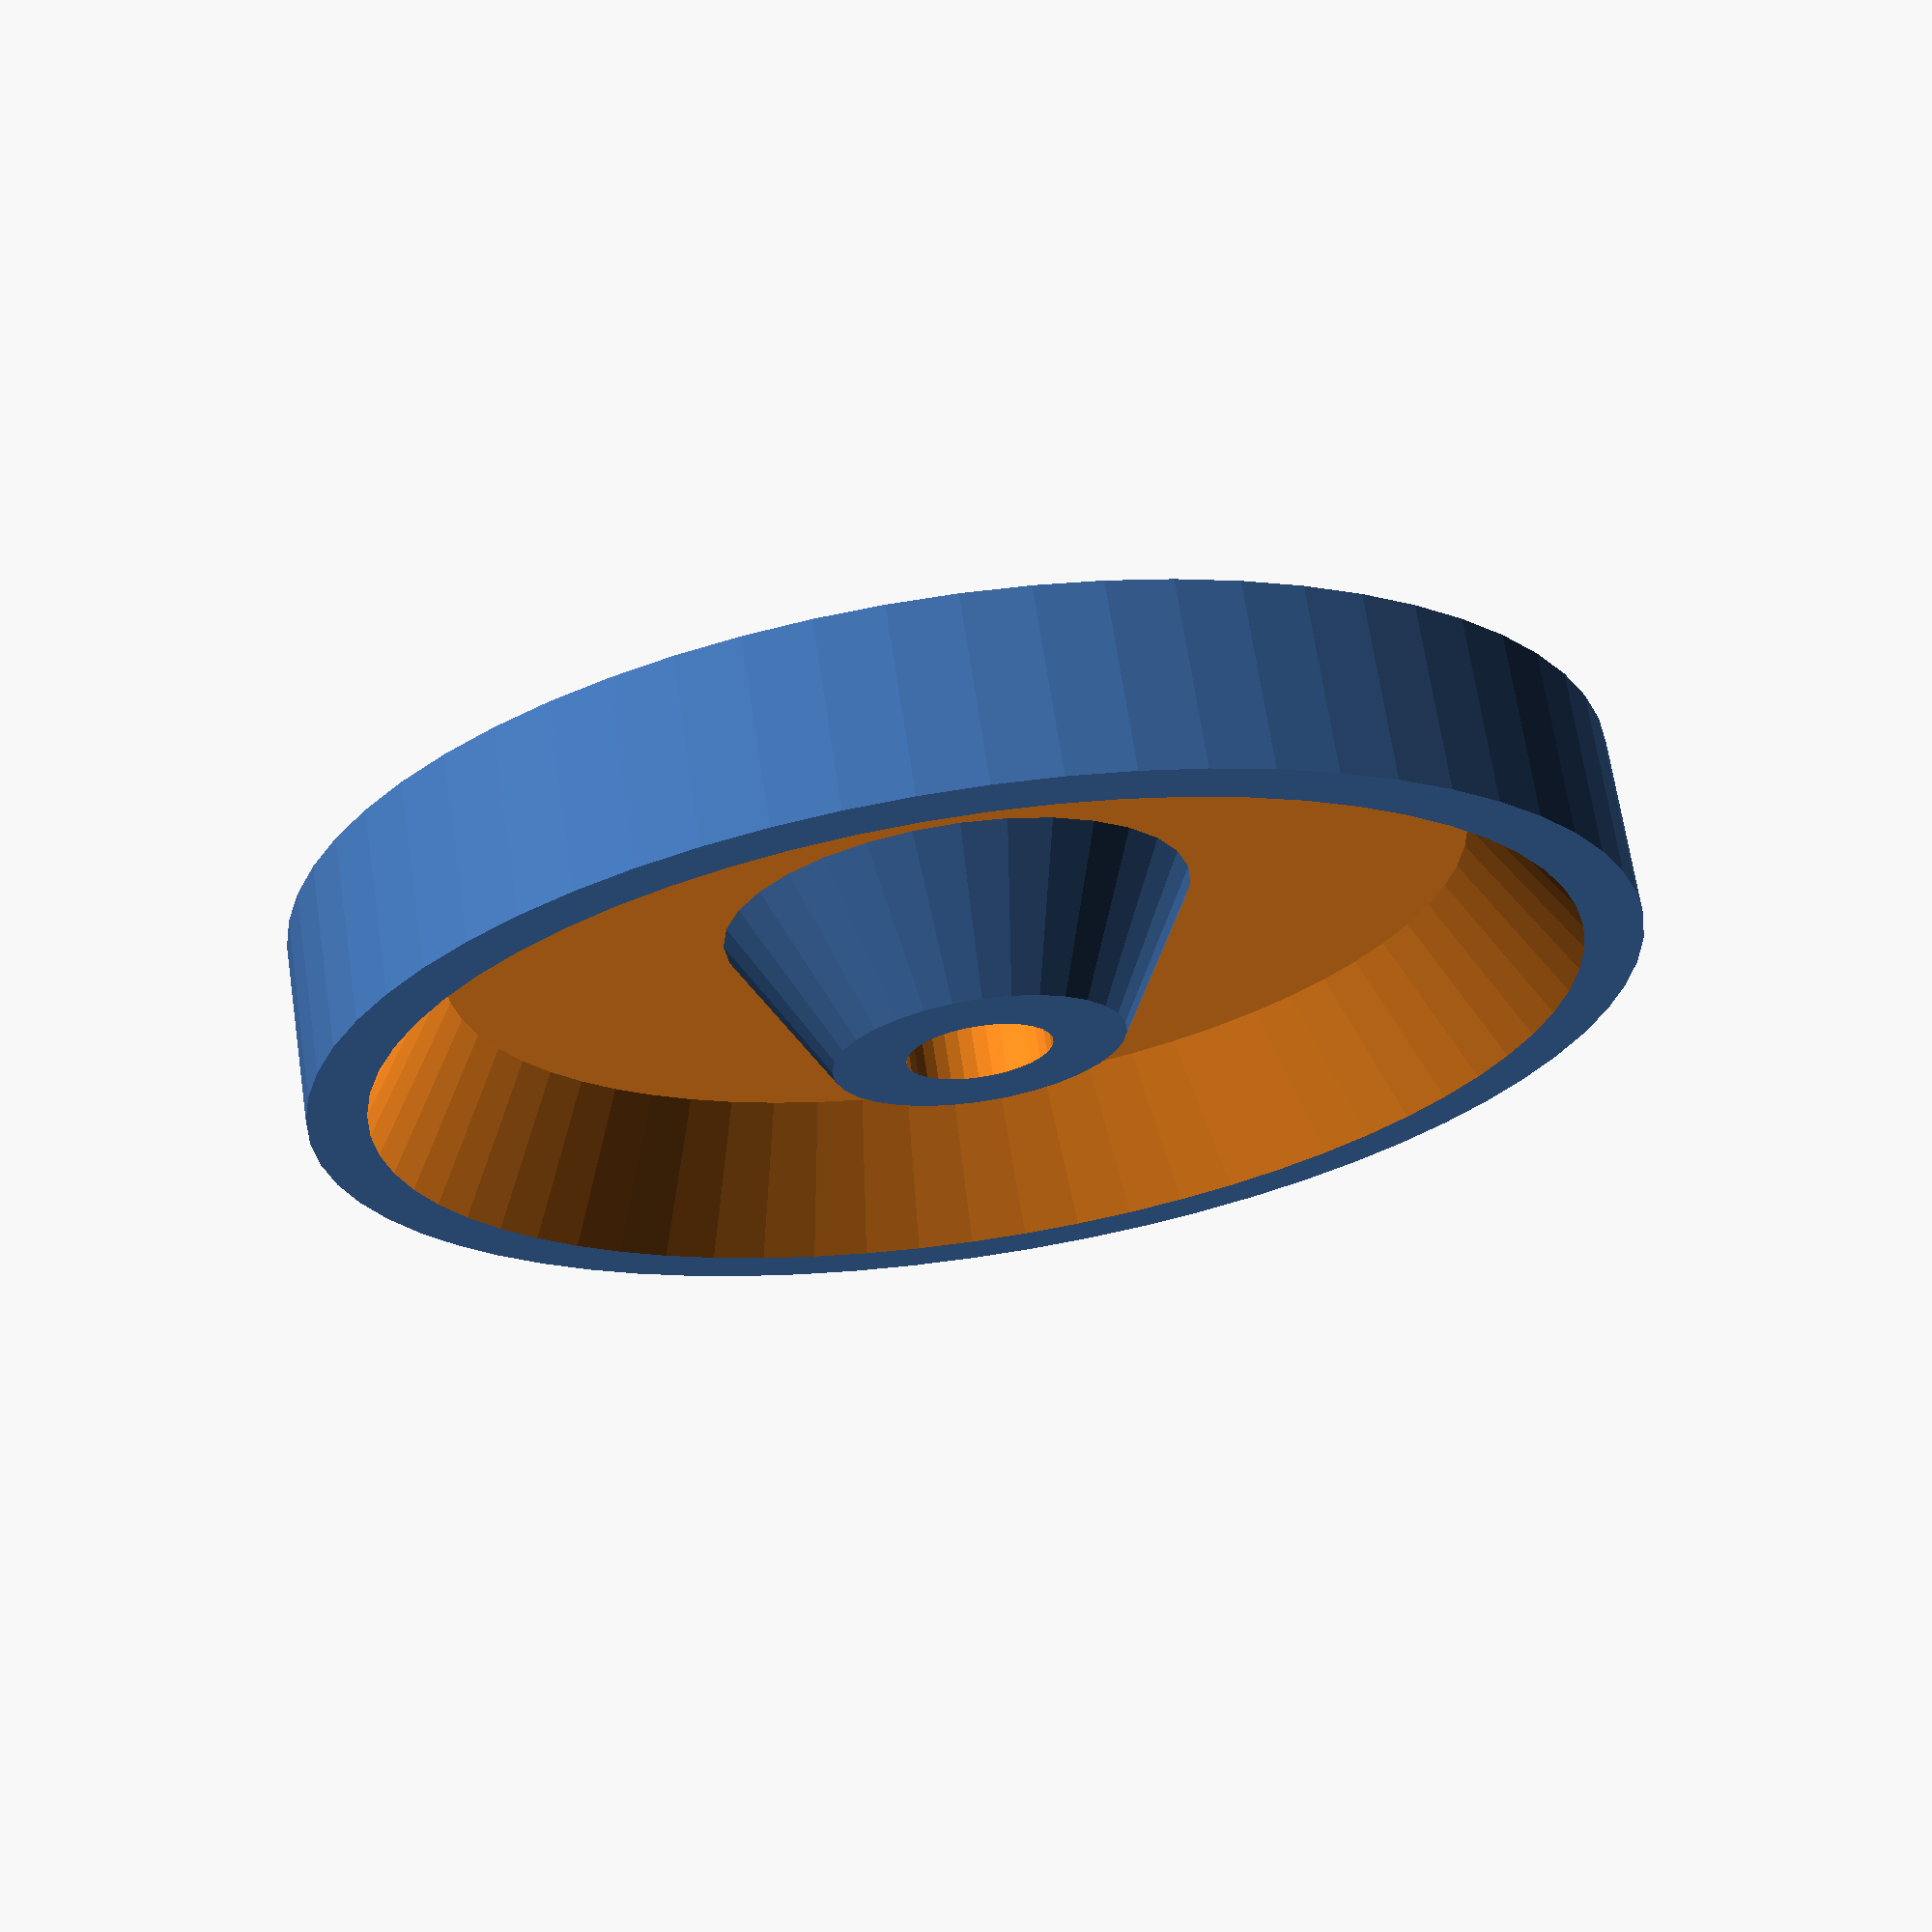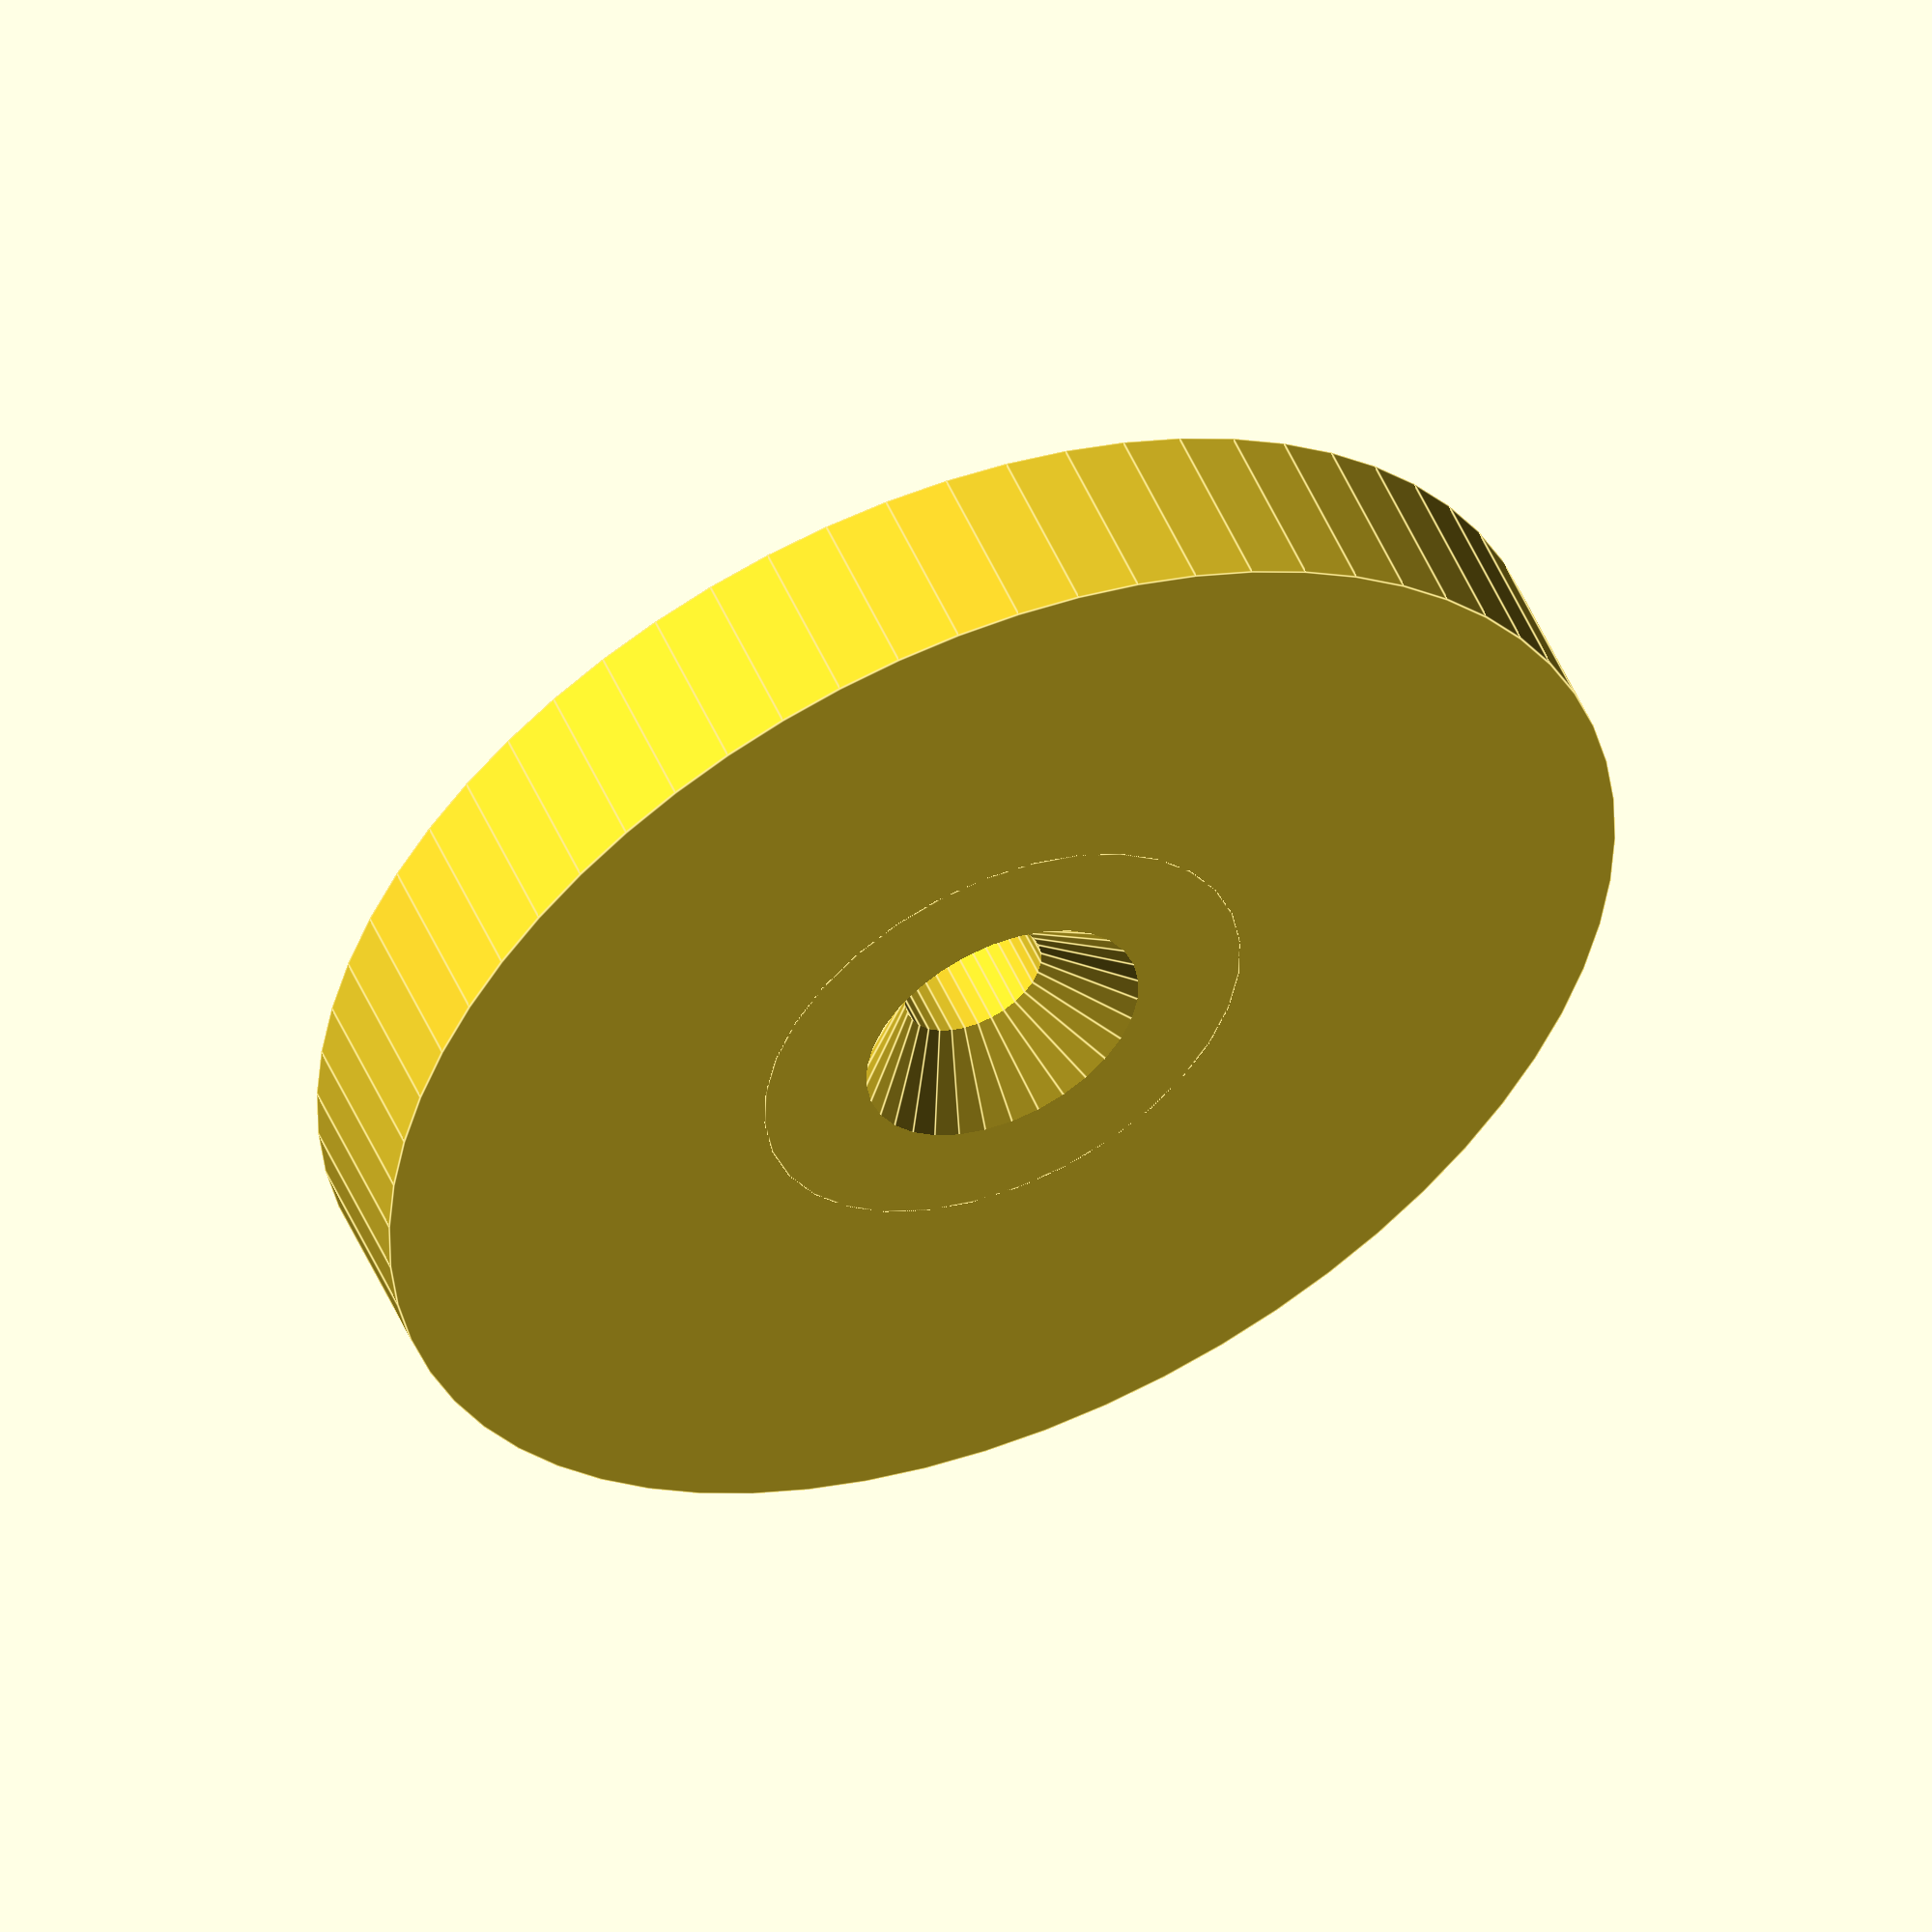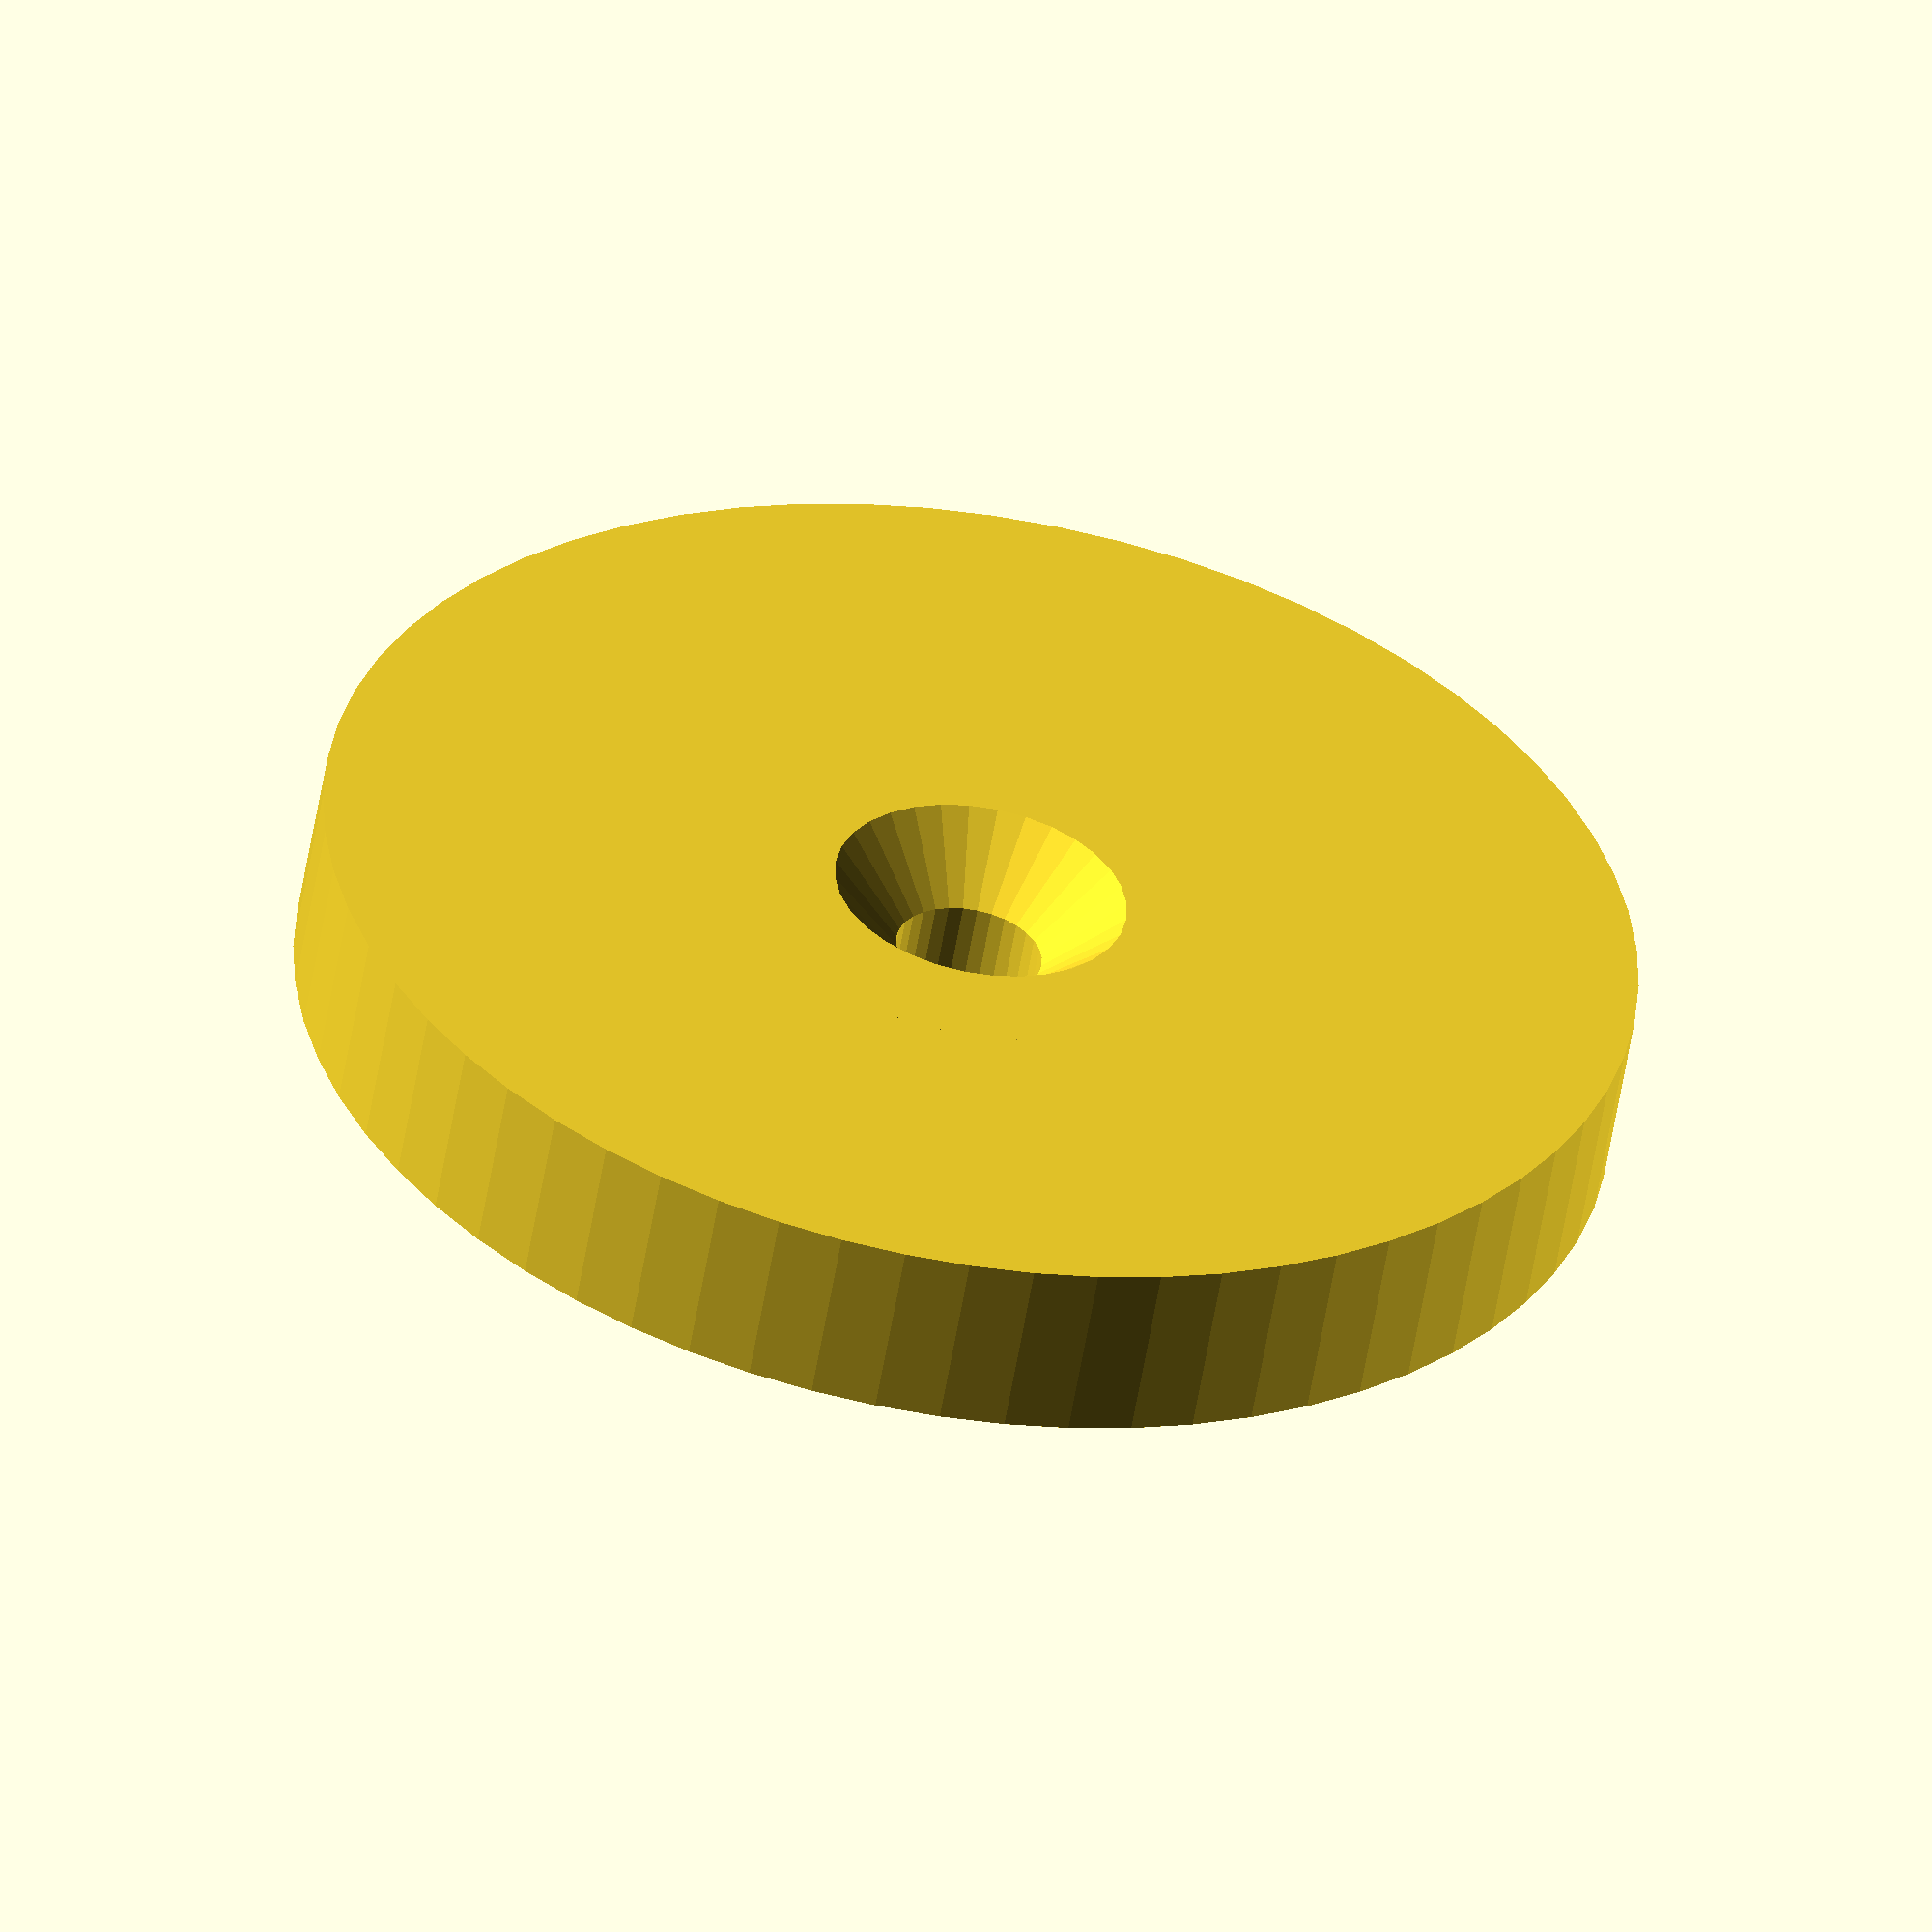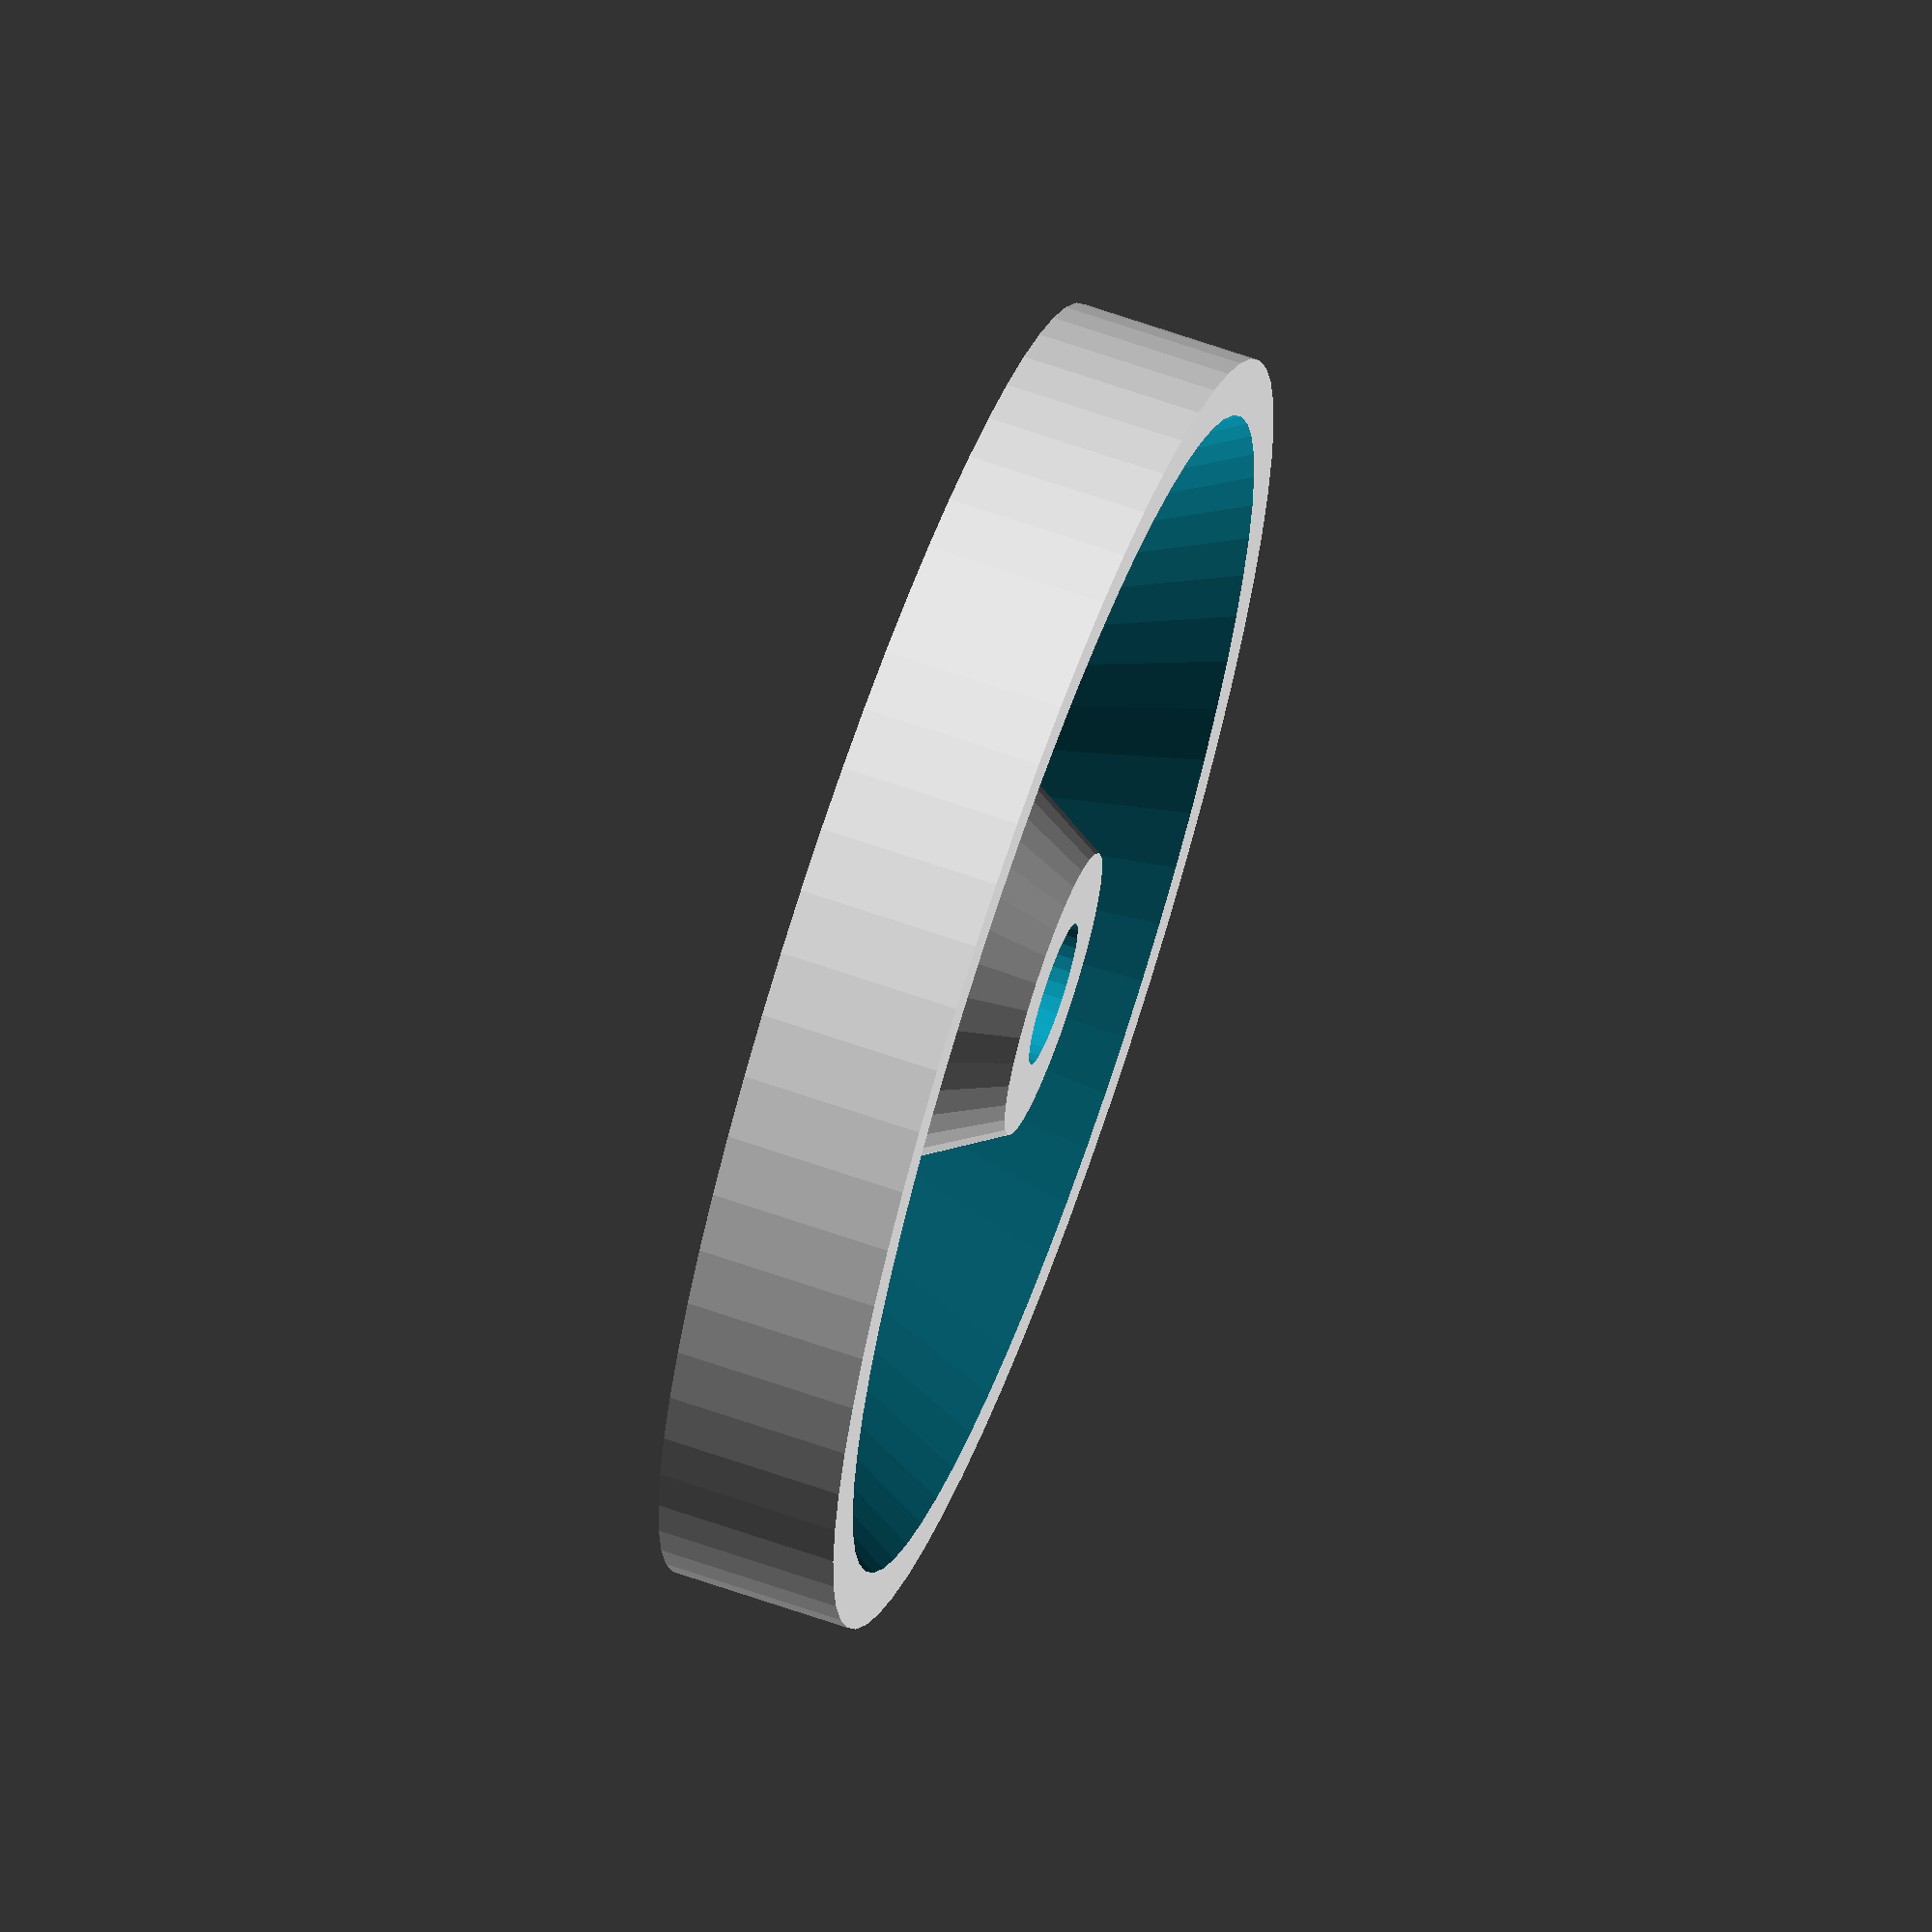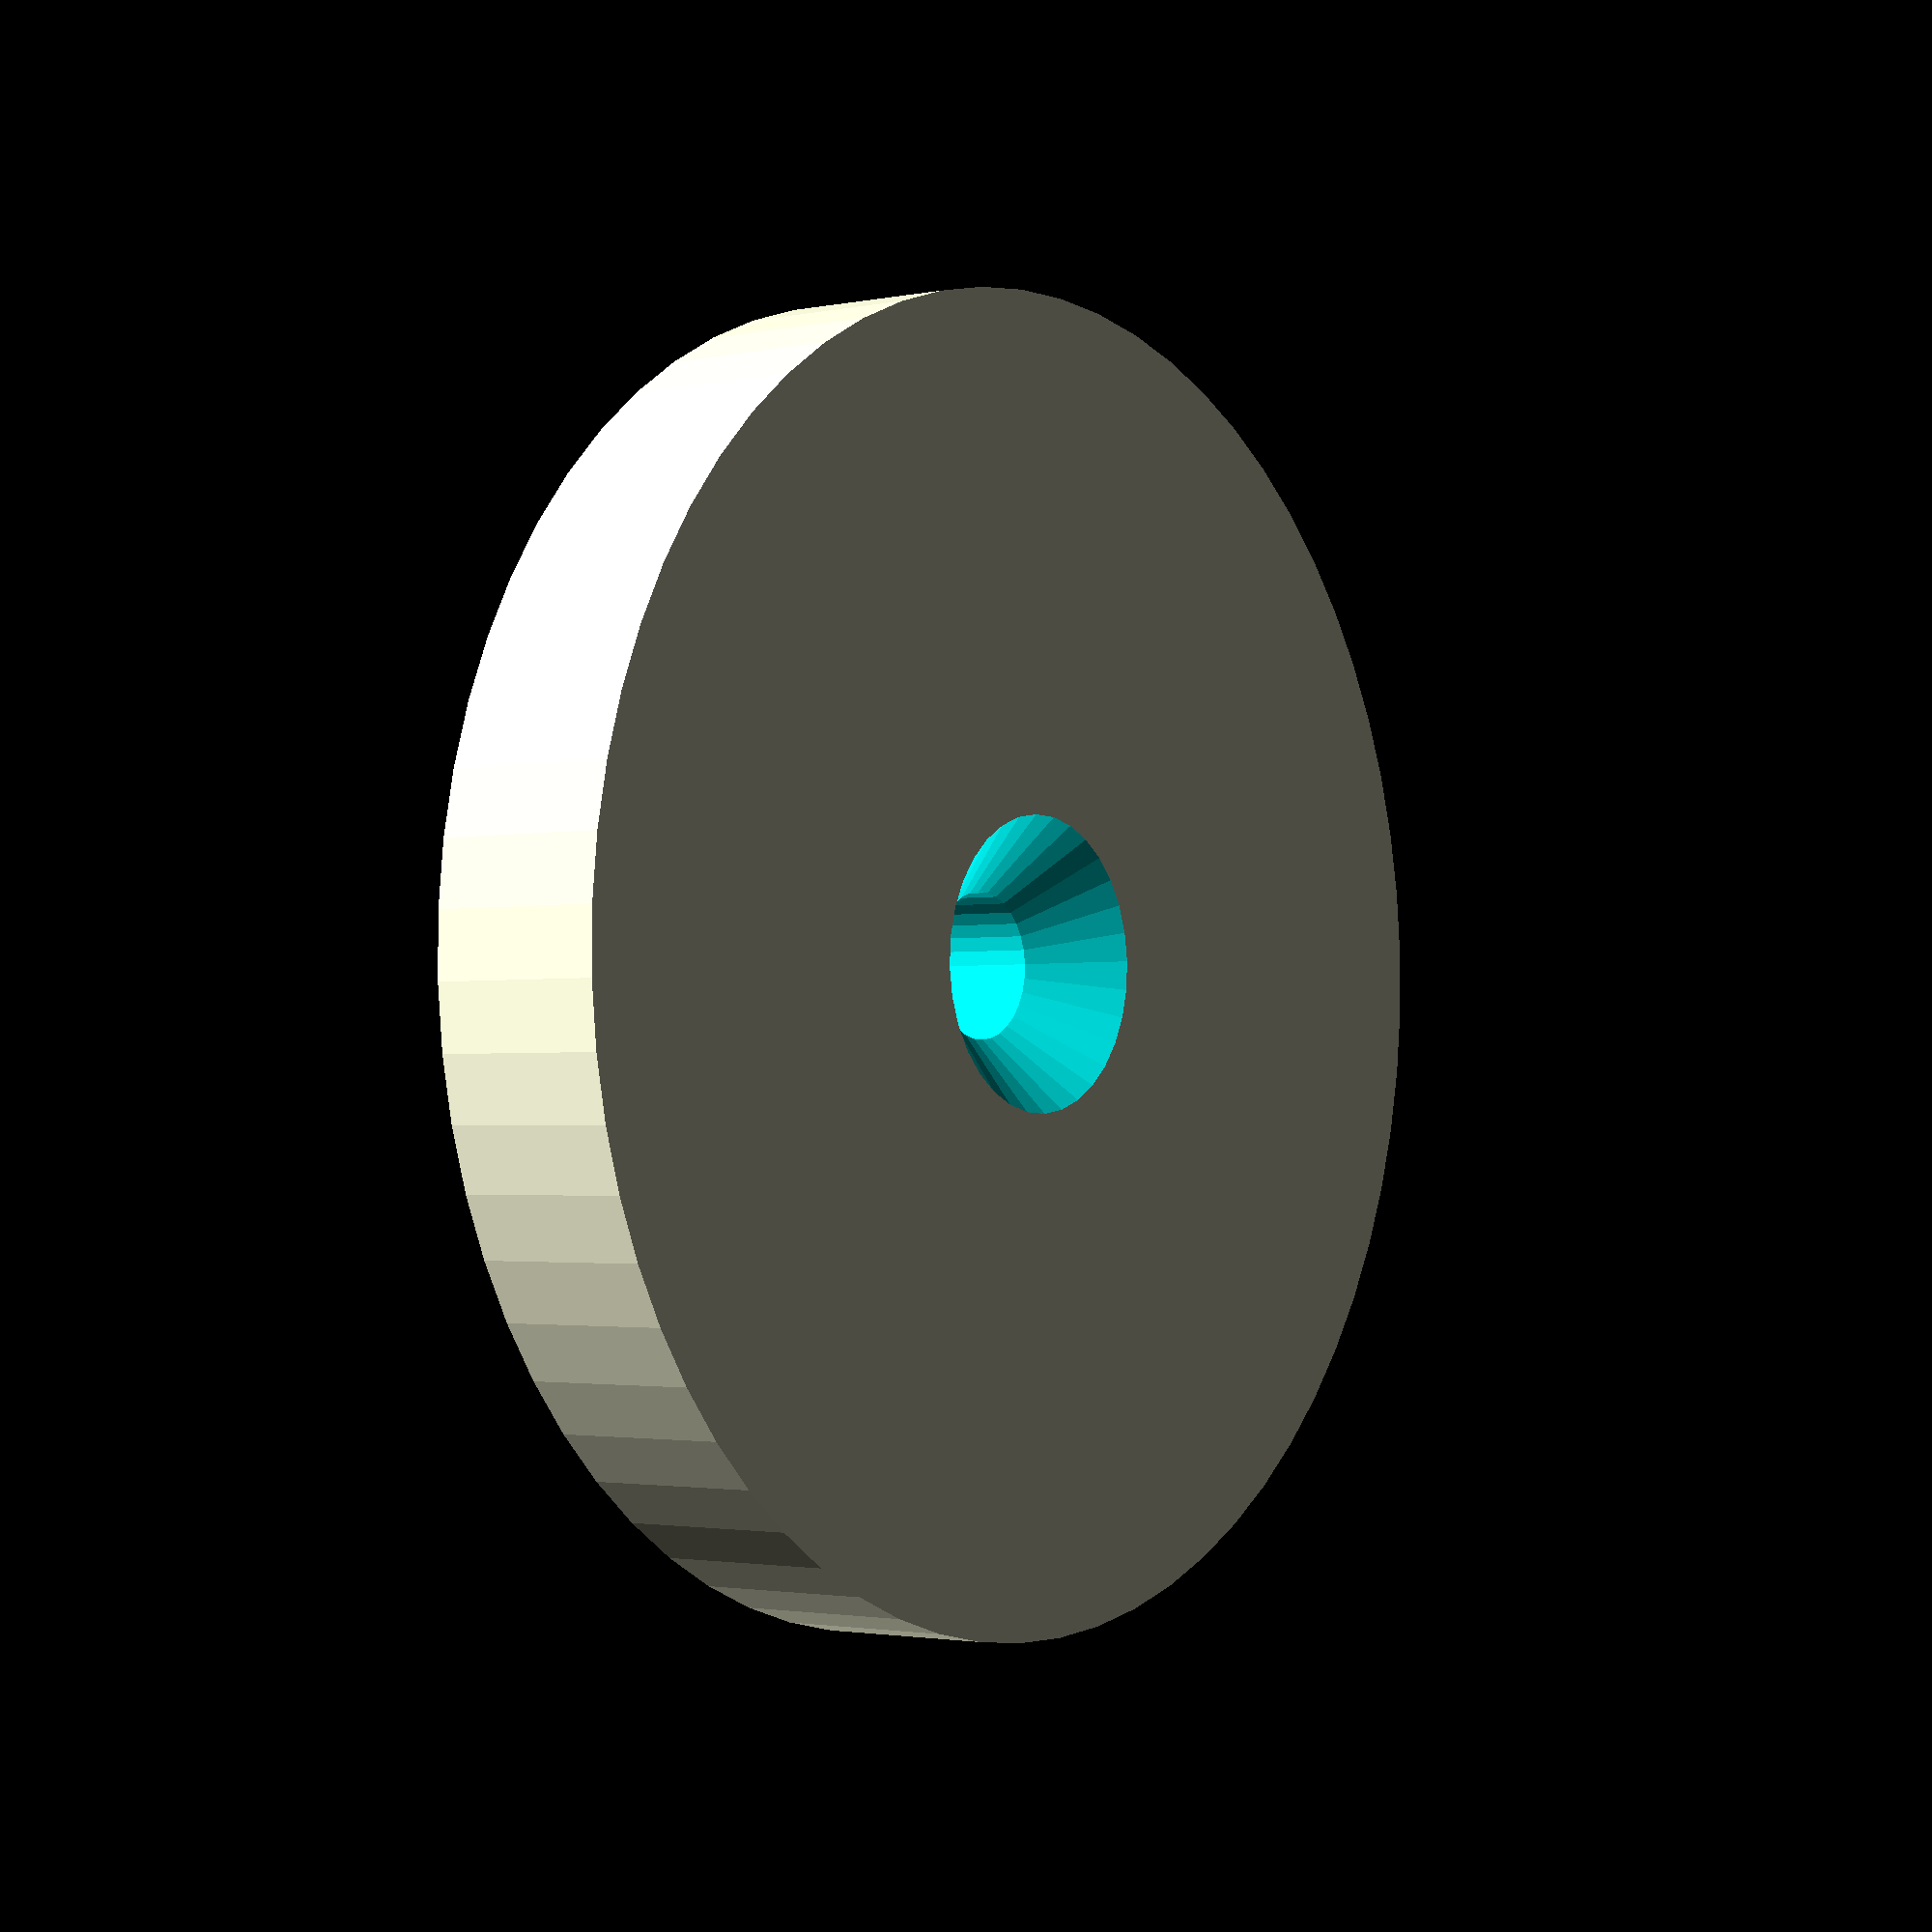
<openscad>
//
// foot.scad 
//
// (c) 2018 Prof Dr Andreas Müller, Hochschule Rapperswil
//

r = 18;
h = 5;

difference() {
	union() {
		difference() {
			cylinder(r = r, h = h, $fn = 64, center = true);
			translate([0, 0, 1])
				cylinder(r2 = r - 1, r1 = r - 4, h = h, $fn = 64, center = true);
		}
		cylinder(r1 = 7, r2 = 4, h = h, $fn = 32, center = true);
	}
	translate([0, 0, -0.001])
		union() {
			cylinder(r = 2, h = 10, $fn = 32, center = true);
			translate([0, 0, -1])
				cylinder(r1 = 5, h = 5, r2 = 0, $fn = 32, center = true);
		}
}


</openscad>
<views>
elev=291.2 azim=349.4 roll=351.4 proj=p view=wireframe
elev=128.3 azim=229.1 roll=23.1 proj=o view=edges
elev=55.6 azim=263.4 roll=170.7 proj=o view=wireframe
elev=293.7 azim=260.6 roll=289.3 proj=o view=wireframe
elev=182.0 azim=81.4 roll=52.8 proj=p view=solid
</views>
